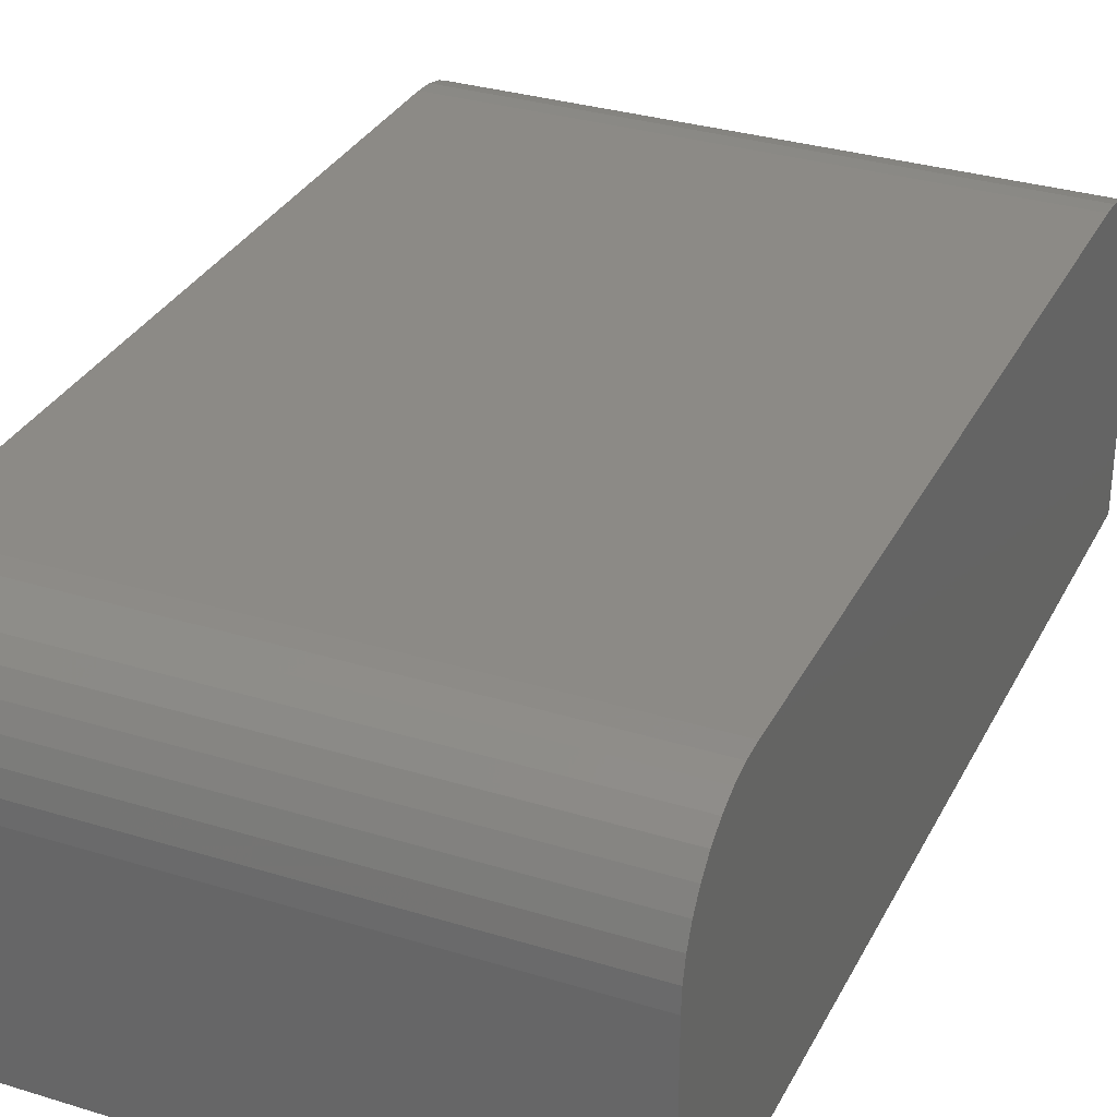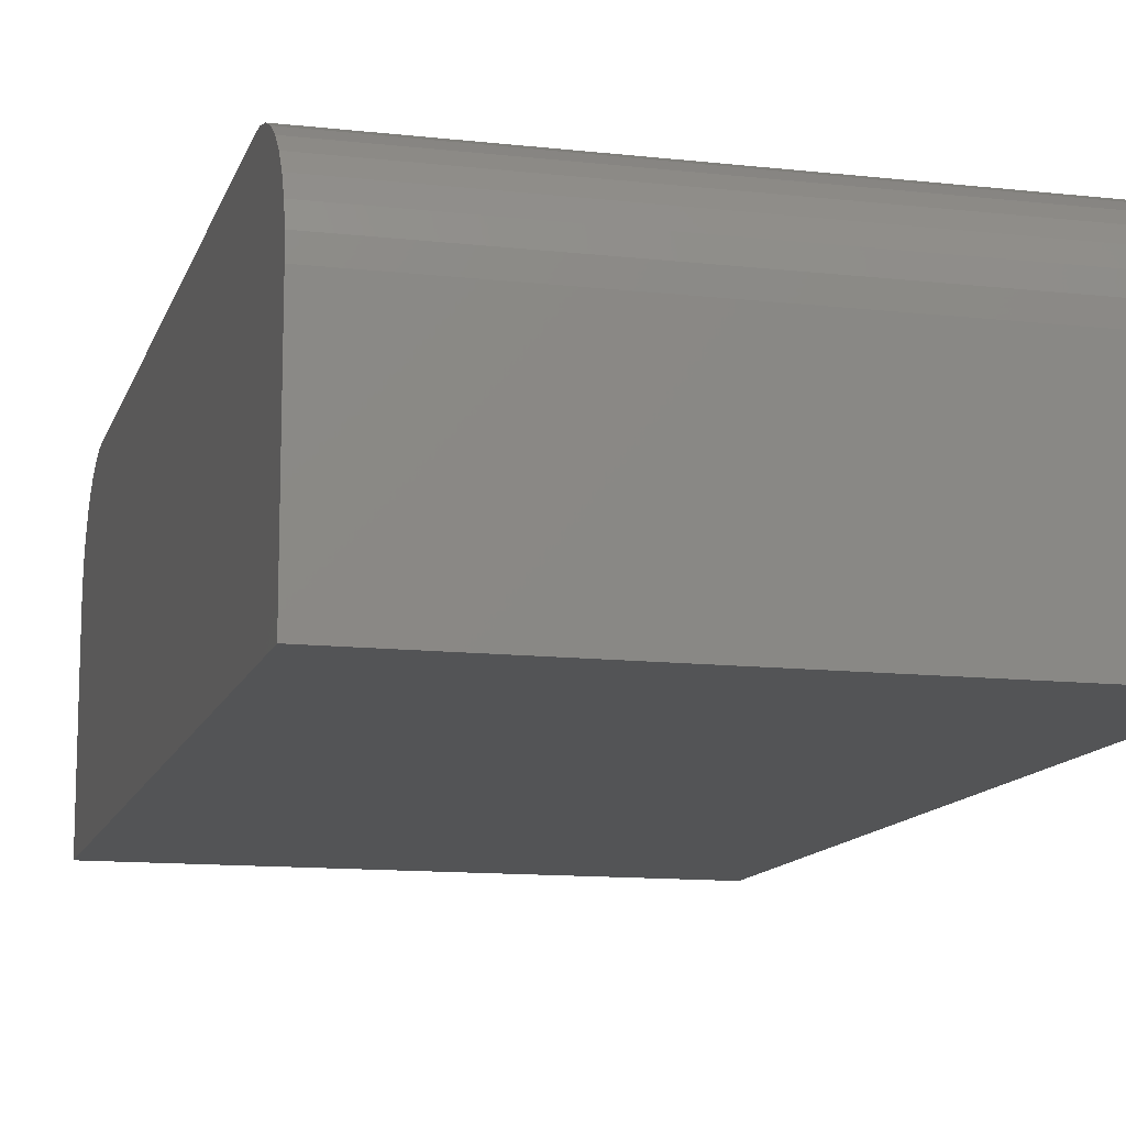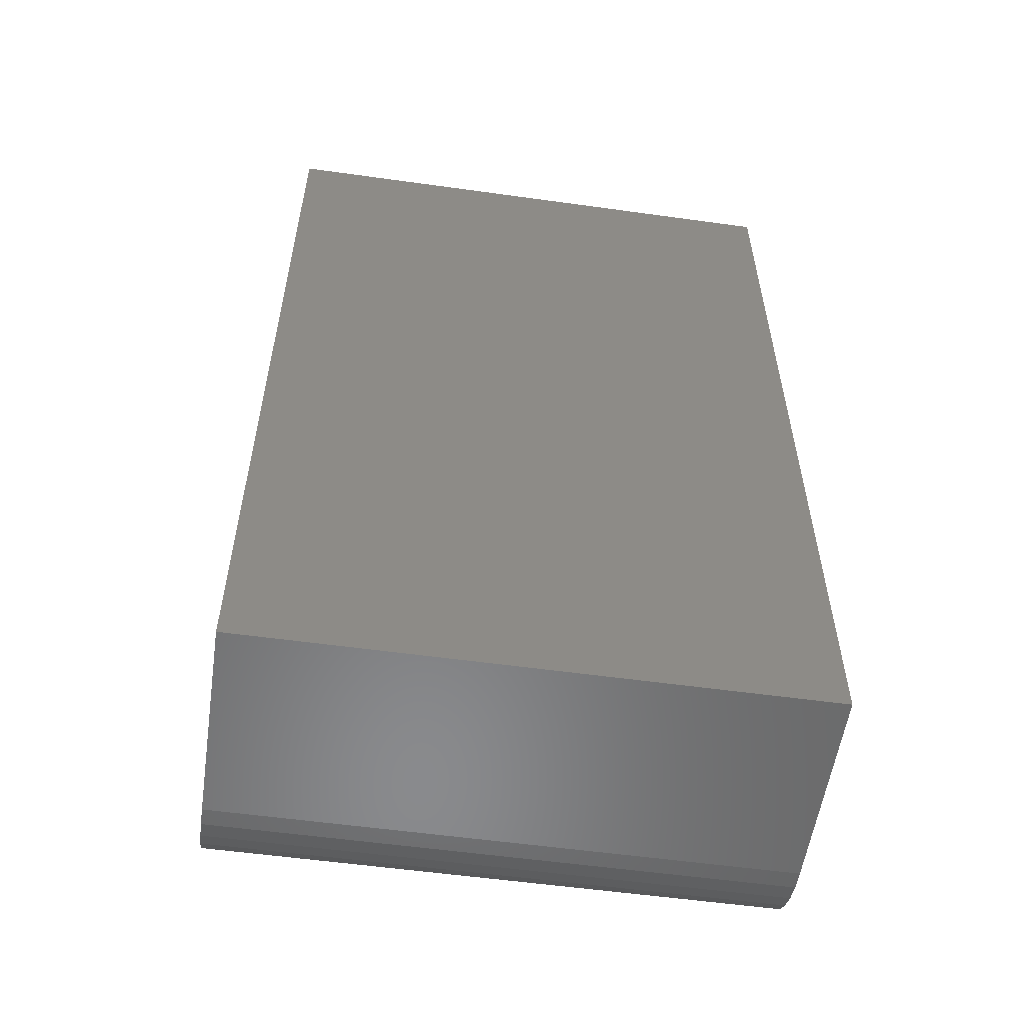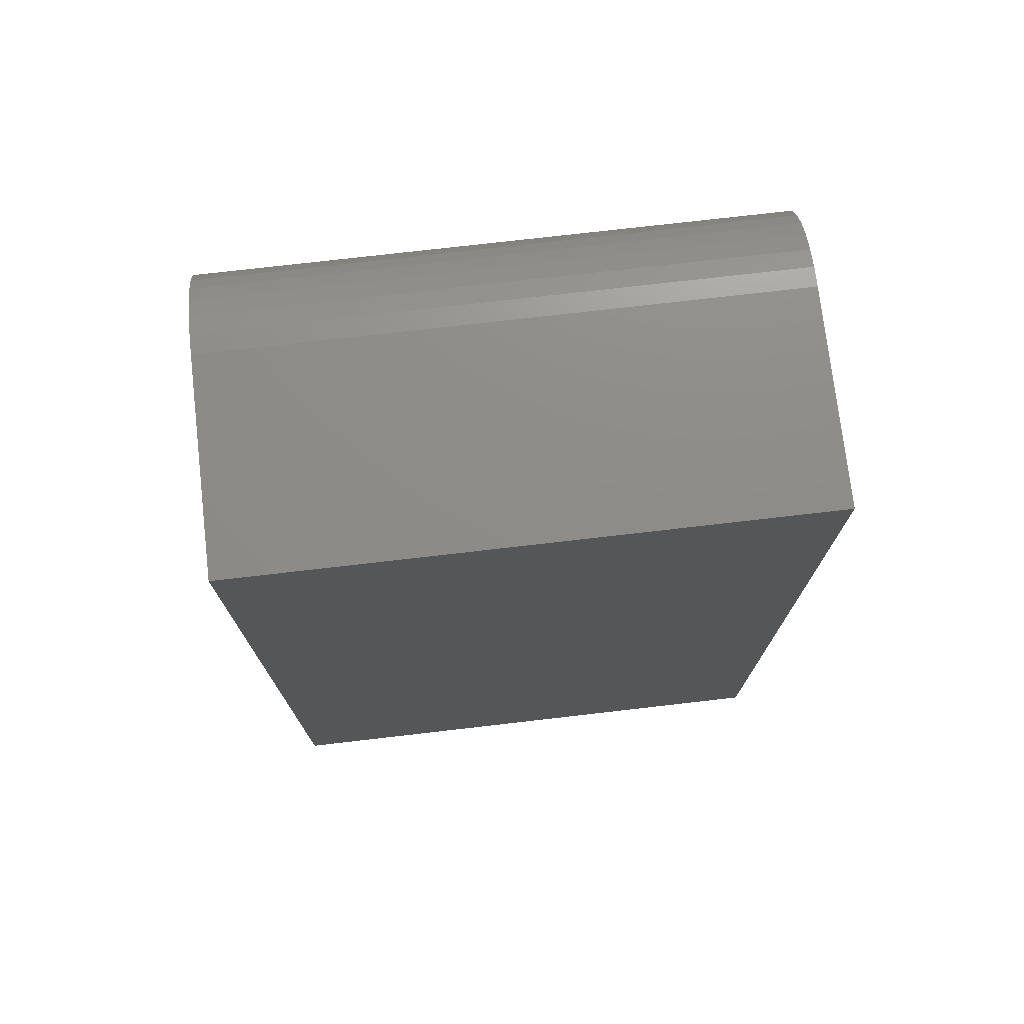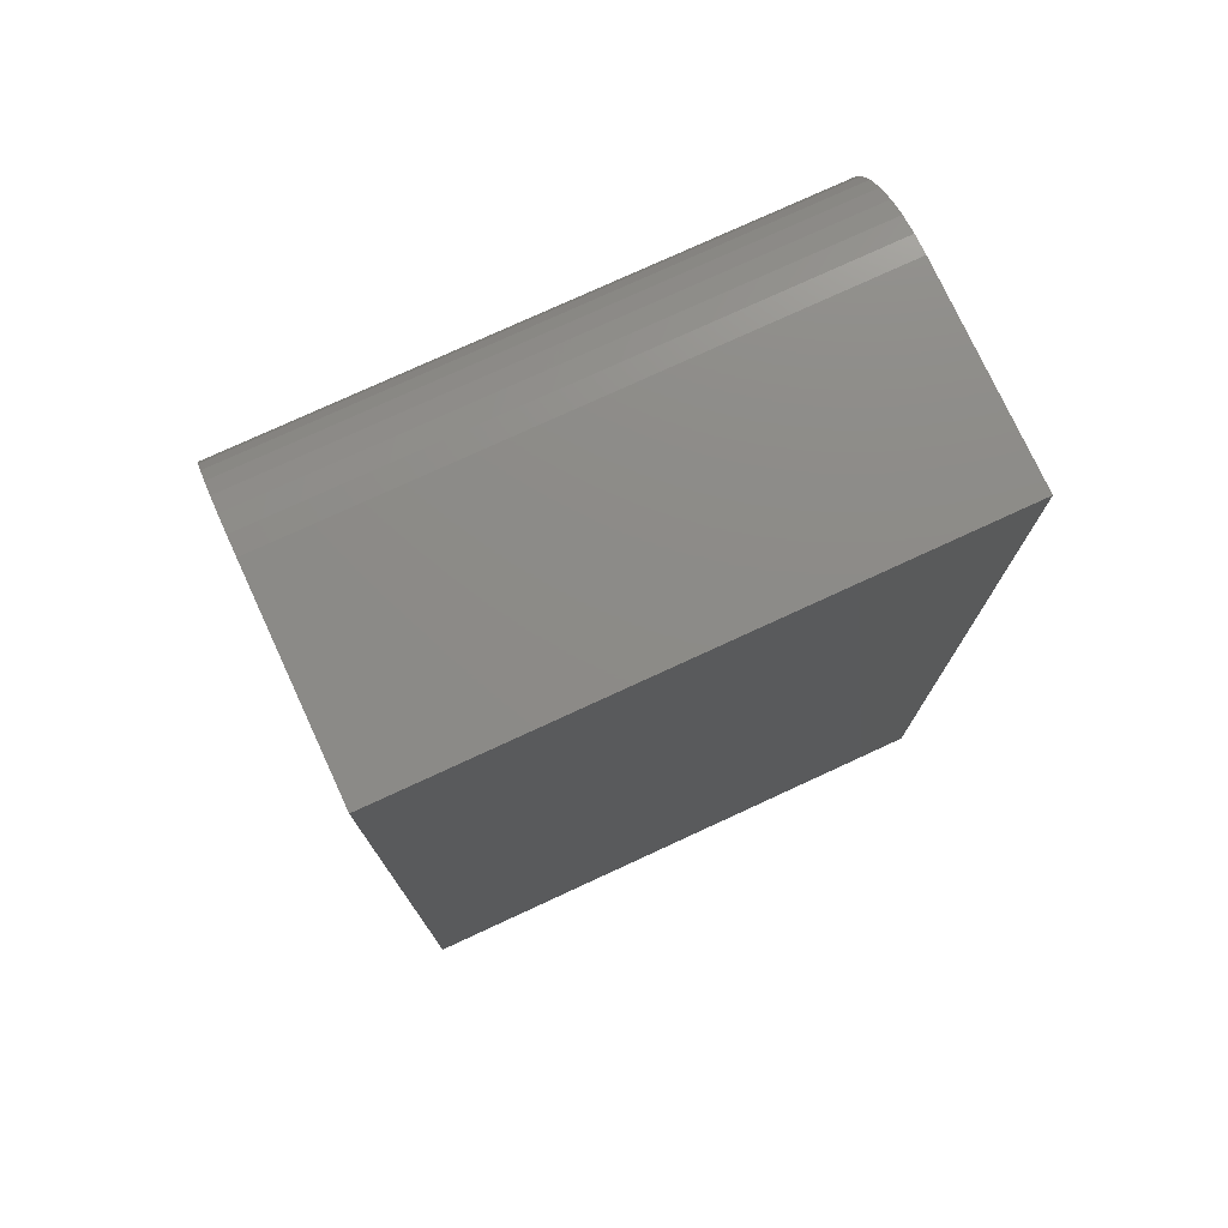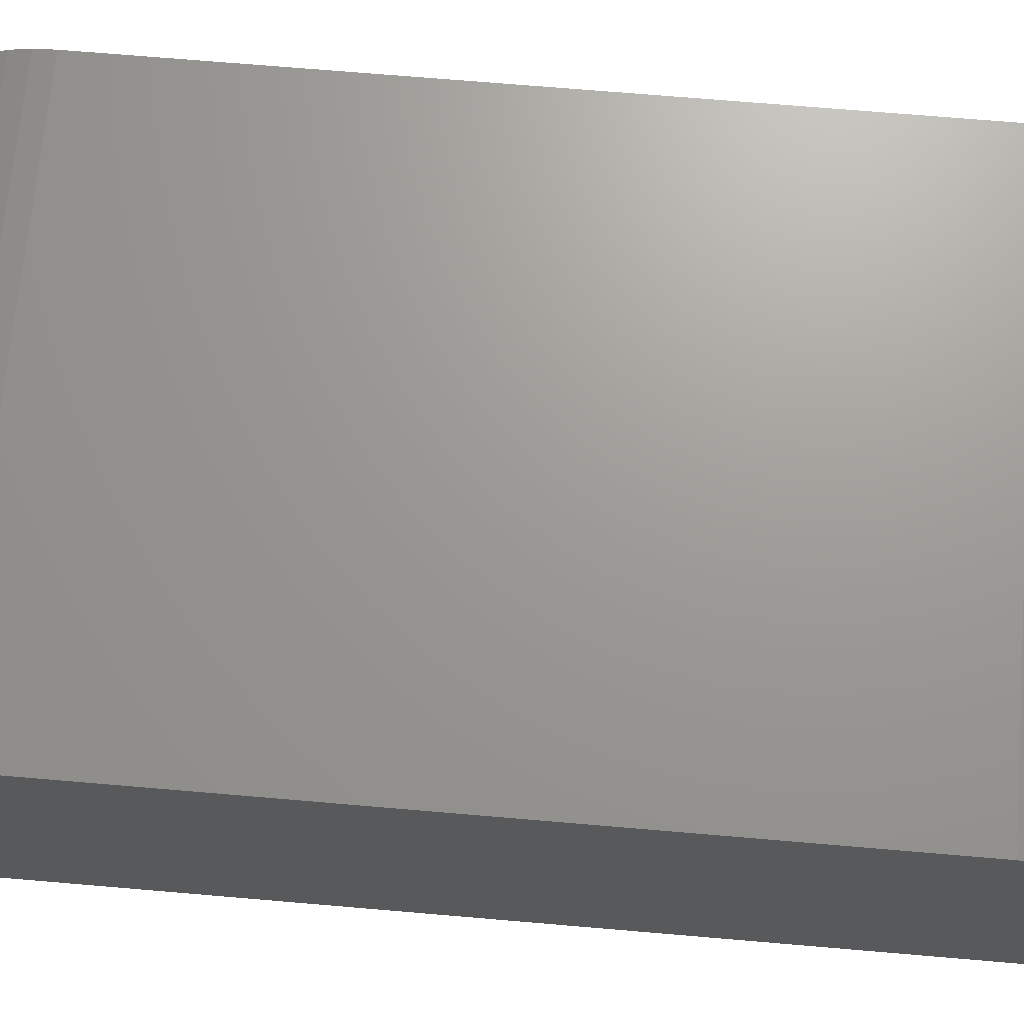
<metadata>
{"format":"stl","ext":"stl","renderer":"f3d","projection":"perspective","resolution":1024,"background":"white","views":[{"elev":31.8,"azim":23.5,"up":"+Z"},{"elev":-12.3,"azim":-14.8,"up":"+Z"},{"elev":-56.0,"azim":171.7,"up":"+Y"},{"elev":74.9,"azim":173.4,"up":"+Y"},{"elev":76.3,"azim":155.2,"up":"+Y"},{"elev":69.5,"azim":-85.1,"up":"+Z"}]}
</metadata>
<code>
# stl→obj: 66 verts, 128 faces
v -0.01587 0.9342 -0.0739
v 0.254 -0.03933 -0.0739
v -0.01587 -0.03933 -0.0739
v 0.254 0.9342 -0.0739
v 0.254 -0.03933 0.137
v -0.01587 -0.03933 0.137
v -0.01587 0.9342 0.137
v 0.254 0.9342 0.137
v -0.3175 -0.03933 -0.0739
v -0.3175 0.9342 -0.0739
v 0.254 0.07425 0.2506
v 0.254 0.05436 0.2493
v 0.254 0.03503 0.2445
v 0.254 0.01687 0.2362
v 0.254 0.0004856 0.2249
v 0.254 -0.01361 0.2108
v 0.254 -0.02495 0.1944
v 0.254 -0.03318 0.1763
v 0.254 -0.03802 0.1569
v 0.254 0.8206 0.2506
v 0.254 0.8599 0.2445
v 0.254 0.8405 0.2493
v 0.254 0.9281 0.1763
v 0.254 0.9329 0.1569
v 0.254 0.878 0.2362
v 0.254 0.8944 0.2249
v 0.254 0.9085 0.2108
v 0.254 0.9198 0.1944
v -0.01587 0.05436 0.2493
v -0.01587 0.07425 0.2506
v -0.01587 0.03503 0.2445
v -0.01587 0.01687 0.2362
v -0.01587 0.0004856 0.2249
v -0.01587 -0.01361 0.2108
v -0.01587 -0.02495 0.1944
v -0.01587 -0.03318 0.1763
v -0.01587 -0.03802 0.1569
v -0.3175 -0.03933 0.137
v -0.01587 0.9329 0.1569
v -0.01587 0.9281 0.1763
v -0.01587 0.9198 0.1944
v -0.01587 0.9085 0.2108
v -0.01587 0.8944 0.2249
v -0.01587 0.878 0.2362
v -0.01587 0.8599 0.2445
v -0.01587 0.8405 0.2493
v -0.01587 0.8206 0.2506
v -0.3175 0.9342 0.137
v -0.3175 0.07425 0.2506
v -0.3175 0.03503 0.2445
v -0.3175 0.05436 0.2493
v -0.3175 0.01687 0.2362
v -0.3175 0.0004856 0.2249
v -0.3175 -0.01361 0.2108
v -0.3175 -0.02495 0.1944
v -0.3175 -0.03318 0.1763
v -0.3175 -0.03802 0.1569
v -0.3175 0.8206 0.2506
v -0.3175 0.8599 0.2445
v -0.3175 0.8405 0.2493
v -0.3175 0.9281 0.1763
v -0.3175 0.9329 0.1569
v -0.3175 0.878 0.2362
v -0.3175 0.8944 0.2249
v -0.3175 0.9085 0.2108
v -0.3175 0.9198 0.1944
f 1 2 3
f 1 4 2
f 3 5 6
f 3 2 5
f 7 4 1
f 7 8 4
f 1 3 9
f 1 9 10
f 11 12 13
f 11 13 14
f 11 14 15
f 11 15 16
f 11 16 17
f 11 17 18
f 11 18 19
f 11 19 5
f 11 5 2
f 20 2 4
f 20 11 2
f 8 20 4
f 21 22 20
f 23 8 24
f 25 21 20
f 26 25 20
f 27 23 28
f 27 20 8
f 27 8 23
f 27 26 20
f 29 11 30
f 29 12 11
f 31 13 12
f 31 12 29
f 32 14 13
f 32 13 31
f 33 15 14
f 33 14 32
f 34 16 15
f 34 15 33
f 35 17 16
f 35 16 34
f 36 18 17
f 36 17 35
f 37 19 18
f 37 18 36
f 6 5 19
f 6 19 37
f 3 6 38
f 3 38 9
f 39 8 7
f 39 24 8
f 40 23 24
f 40 24 39
f 41 28 23
f 41 23 40
f 42 27 28
f 42 28 41
f 43 26 27
f 43 27 42
f 44 25 26
f 44 26 43
f 45 21 25
f 45 25 44
f 46 22 21
f 46 21 45
f 47 20 22
f 47 22 46
f 7 1 10
f 7 10 48
f 49 50 51
f 49 52 50
f 49 53 52
f 49 54 53
f 49 55 54
f 49 56 55
f 49 57 56
f 49 38 57
f 49 9 38
f 58 10 9
f 58 9 49
f 48 10 58
f 59 58 60
f 61 62 48
f 63 58 59
f 64 58 63
f 65 66 61
f 65 48 58
f 65 61 48
f 65 58 64
f 30 20 47
f 30 11 20
f 29 30 49
f 29 49 51
f 31 51 50
f 31 29 51
f 32 50 52
f 32 31 50
f 33 52 53
f 33 32 52
f 34 53 54
f 34 33 53
f 35 54 55
f 35 34 54
f 36 55 56
f 36 35 55
f 37 56 57
f 37 36 56
f 6 57 38
f 6 37 57
f 39 7 48
f 39 48 62
f 40 62 61
f 40 39 62
f 41 61 66
f 41 40 61
f 42 66 65
f 42 41 66
f 43 65 64
f 43 42 65
f 44 64 63
f 44 43 64
f 45 63 59
f 45 44 63
f 46 59 60
f 46 45 59
f 47 60 58
f 47 46 60
f 30 47 58
f 30 58 49

</code>
